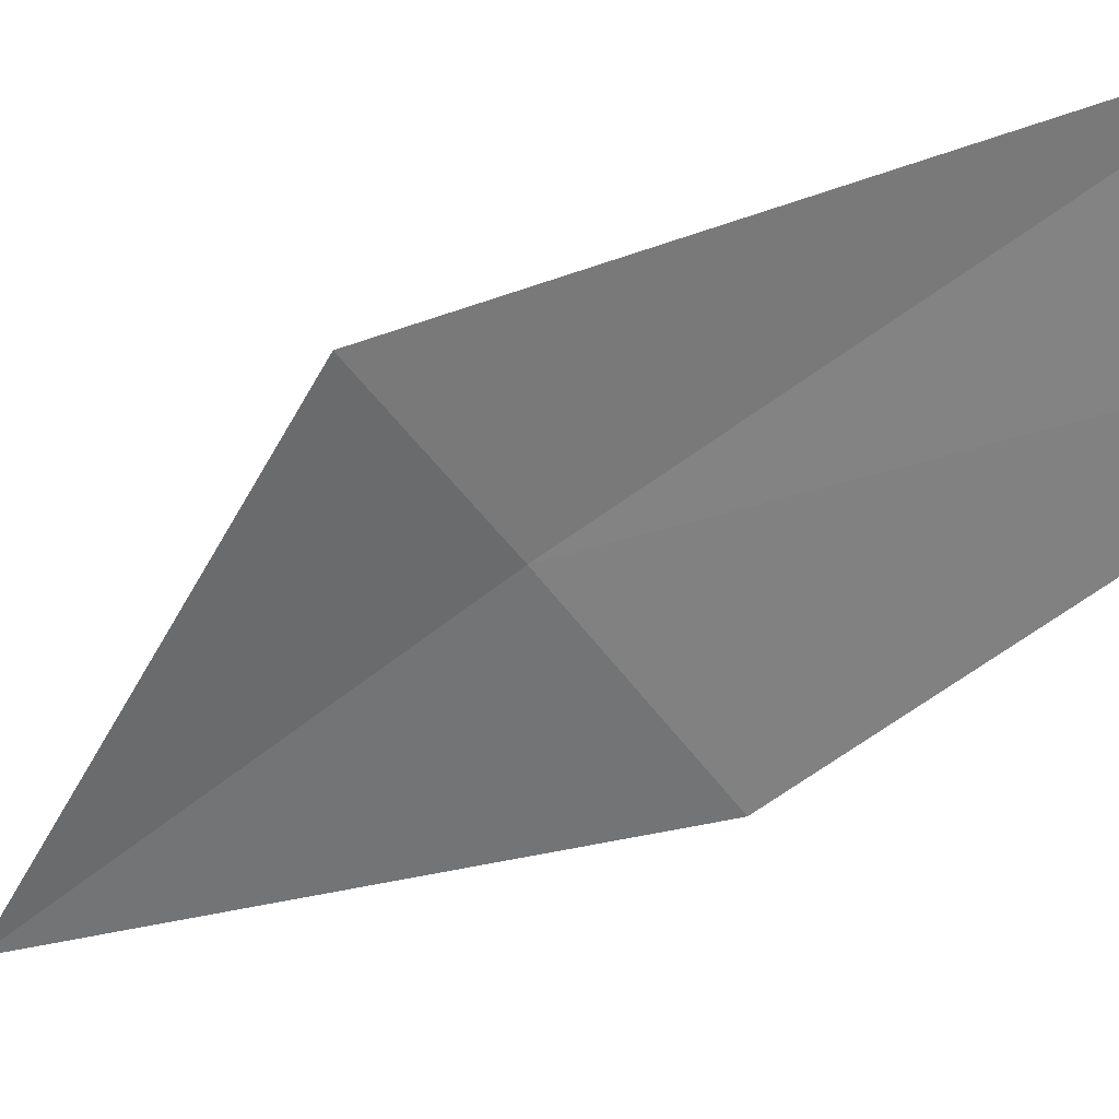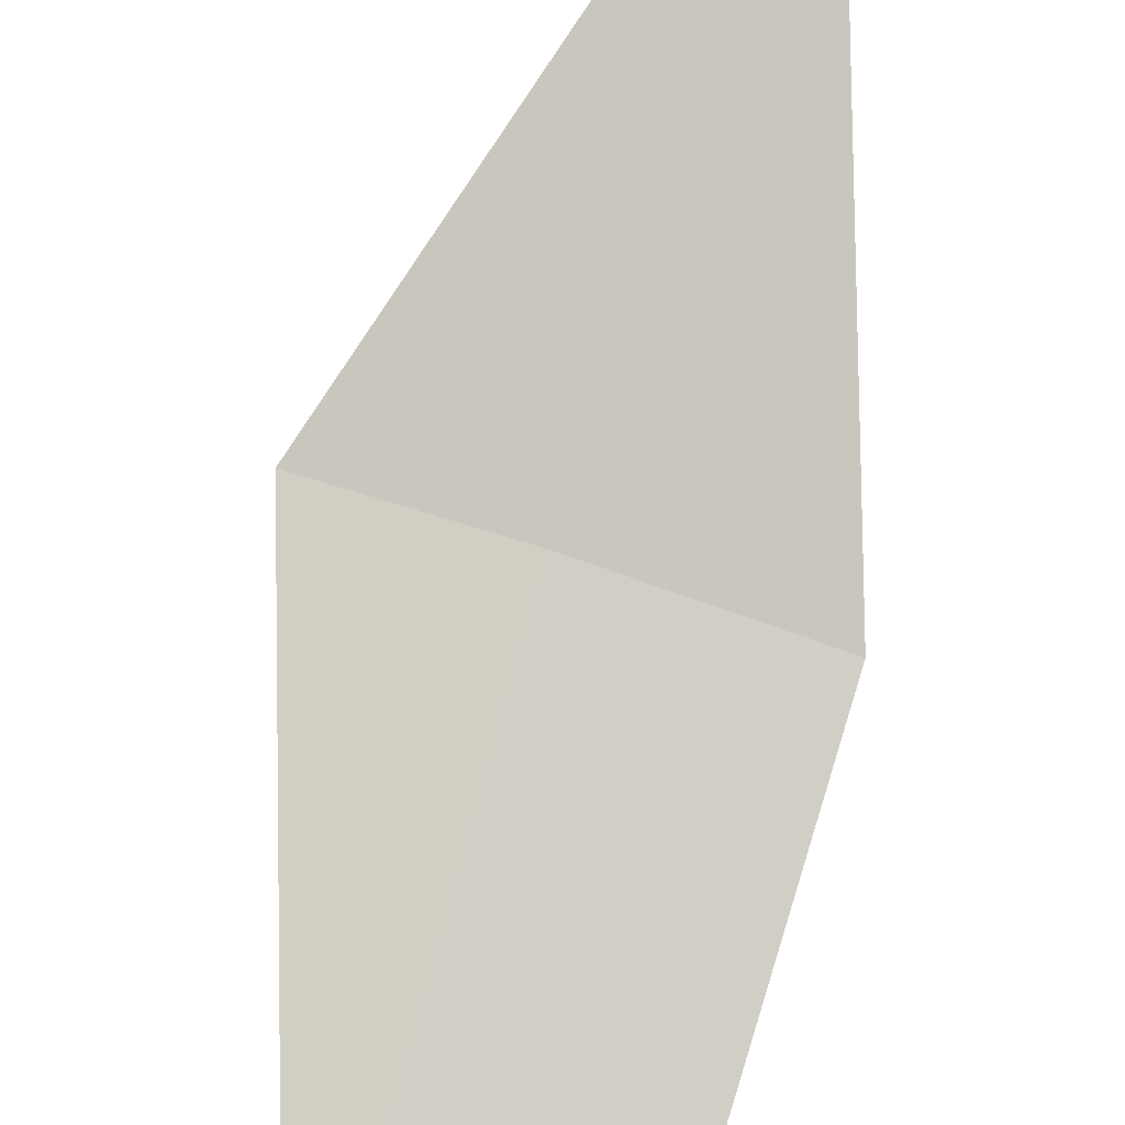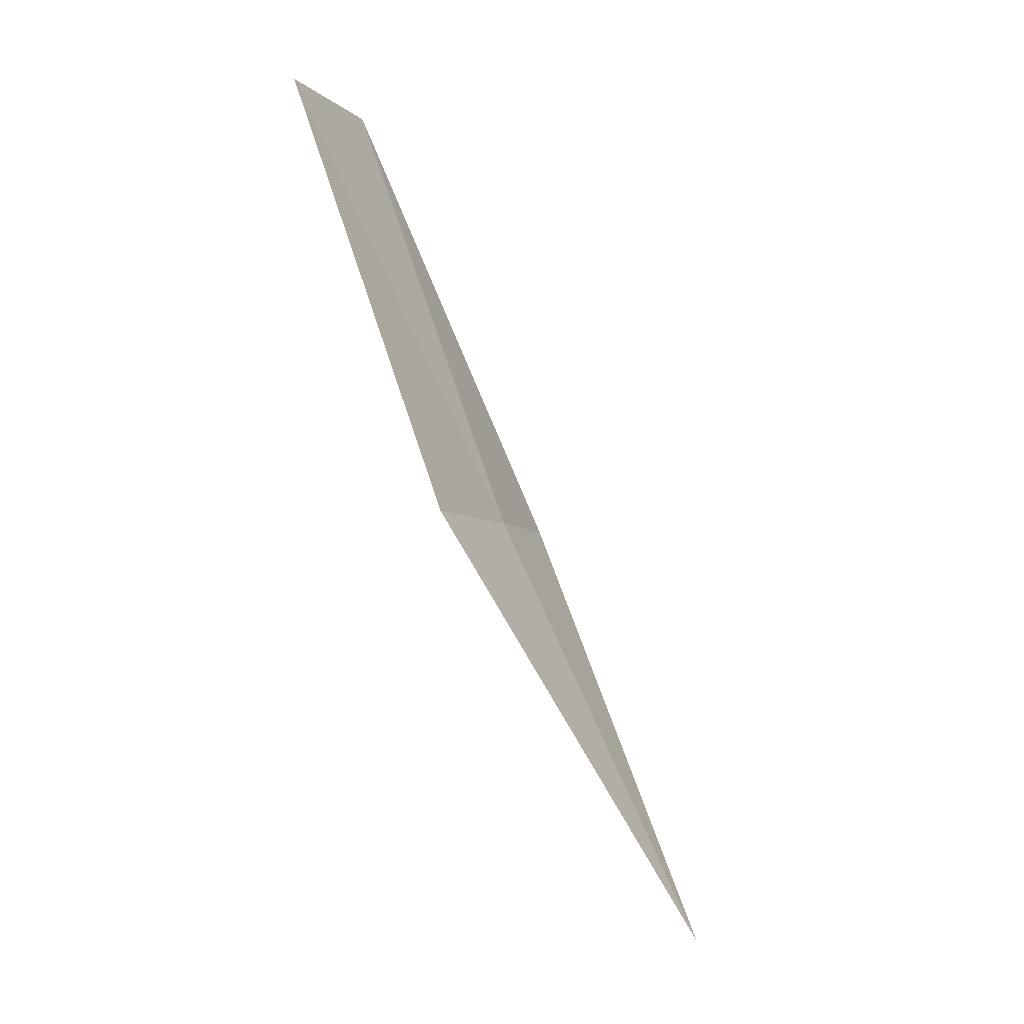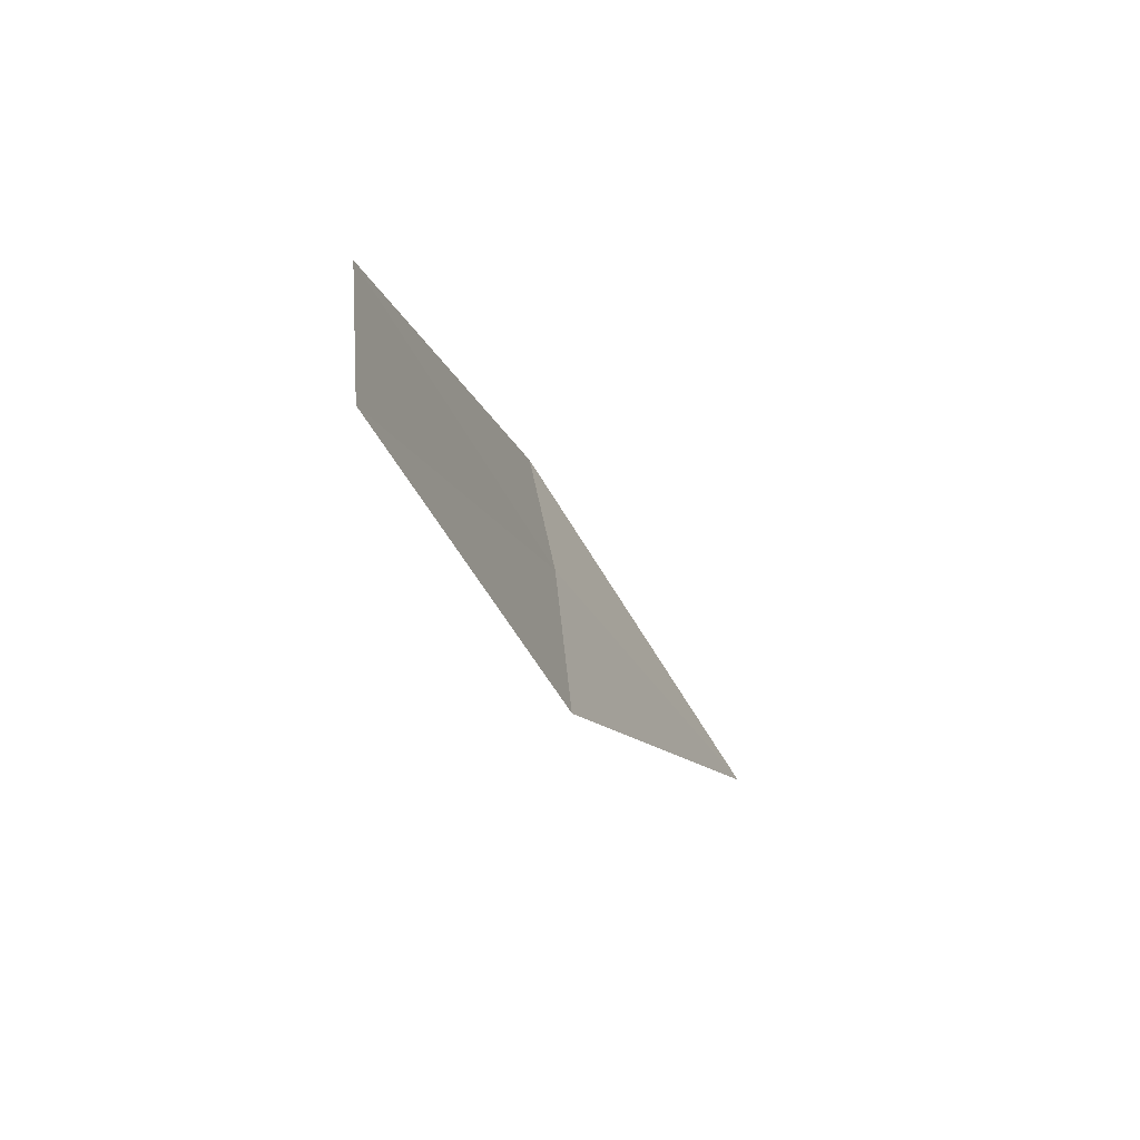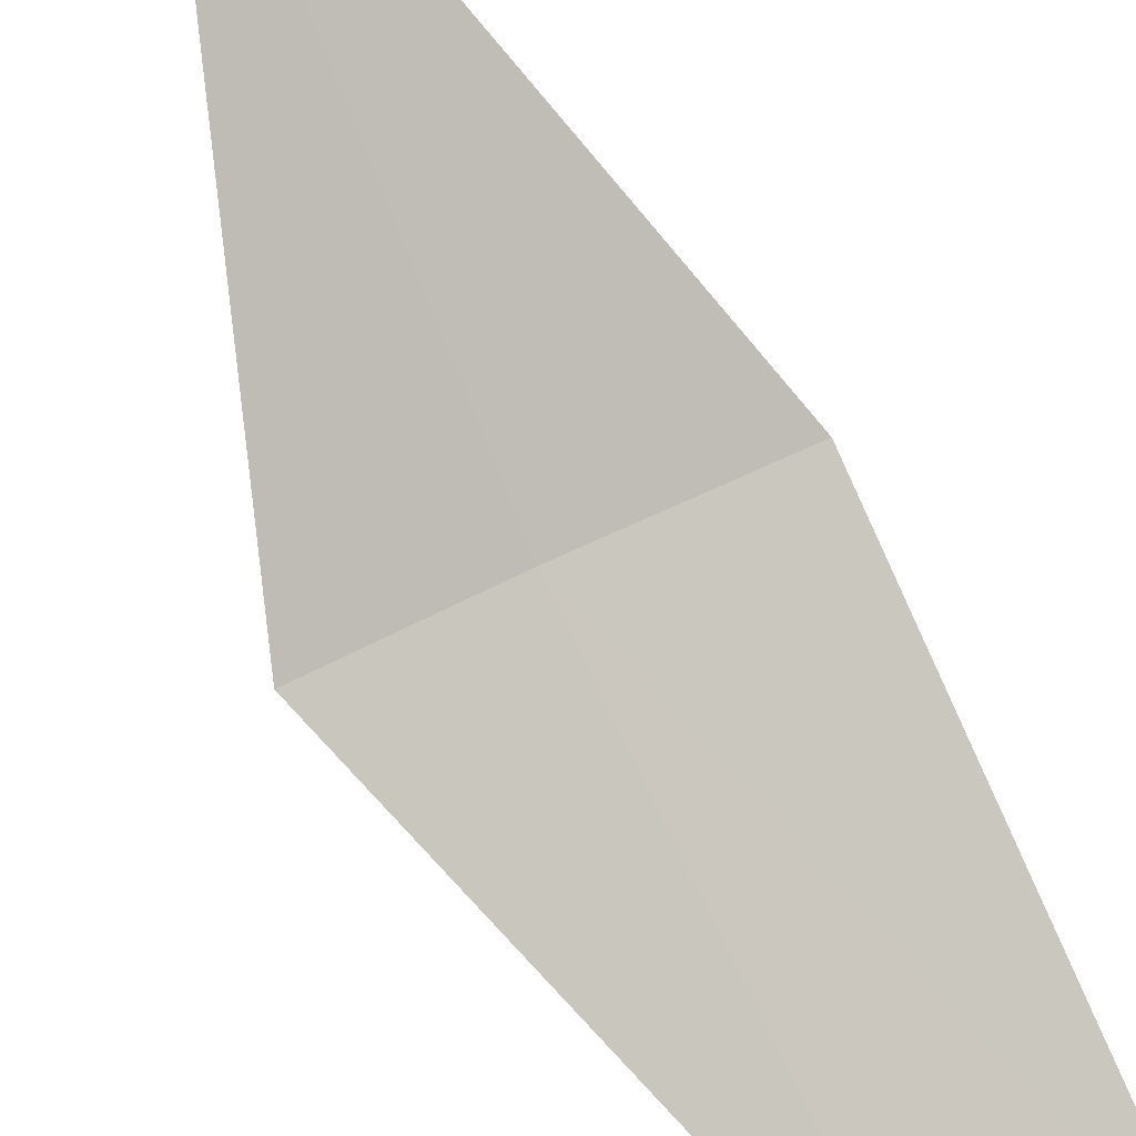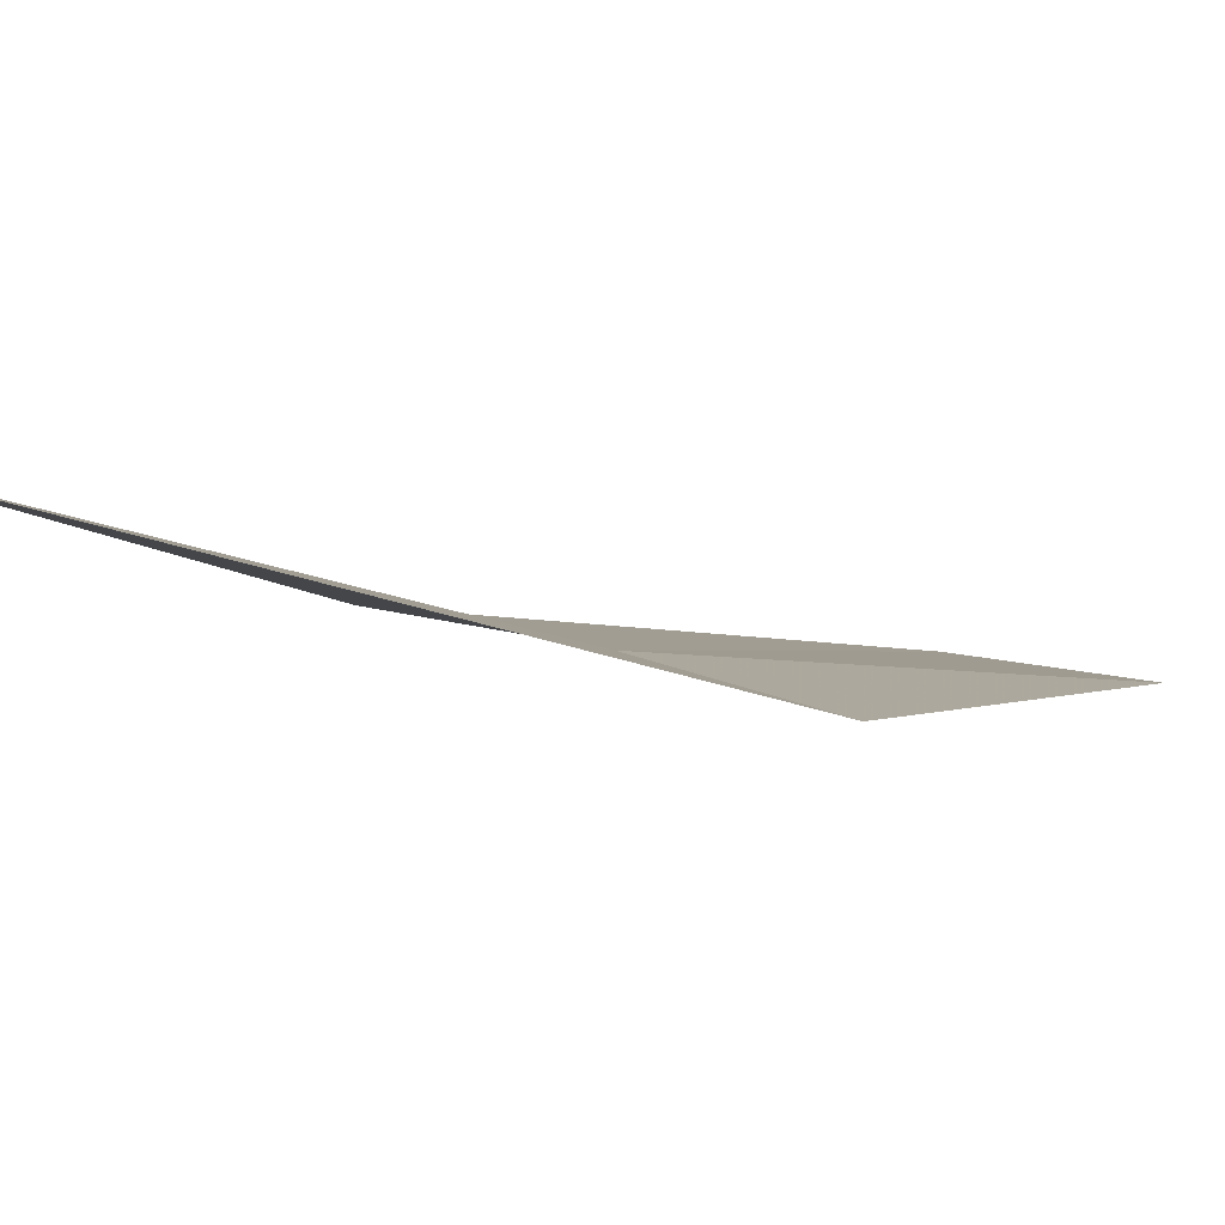
<metadata>
{"format":"obj","ext":"obj","renderer":"f3d","projection":"perspective","resolution":1024,"background":"white","views":[{"elev":-72.5,"azim":-48.7,"up":"+Y"},{"elev":62.2,"azim":17.4,"up":"+Y"},{"elev":-5.0,"azim":104.3,"up":"+Z"},{"elev":52.4,"azim":76.9,"up":"+Z"},{"elev":72.4,"azim":-26.9,"up":"+Y"},{"elev":21.8,"azim":-138.3,"up":"+Y"}]}
</metadata>
<code>
v 0.1393 1.669 14.85
v 0.1563 1.871 14.43
v 0.3008 1.647 14.85
v 2.547e-07 1.674 14.85
v 0.2957 1.489 15.3
v 0.1484 1.512 15.3
f 1 5 3
f 1 6 5
f 1 3 2
f 1 2 4
f 1 4 6

</code>
